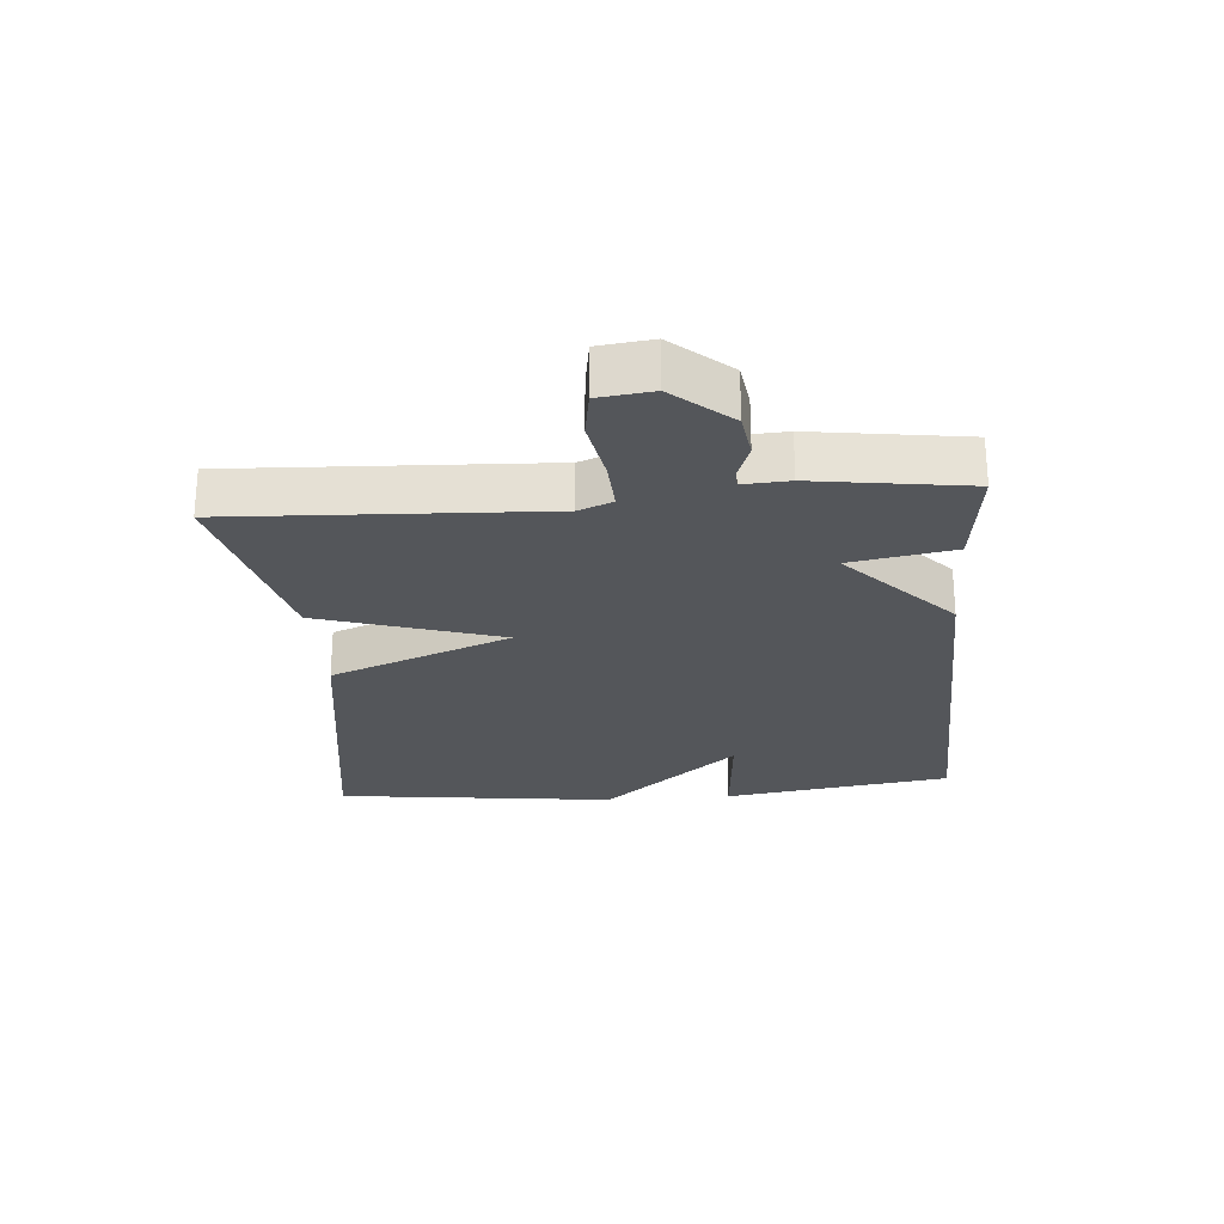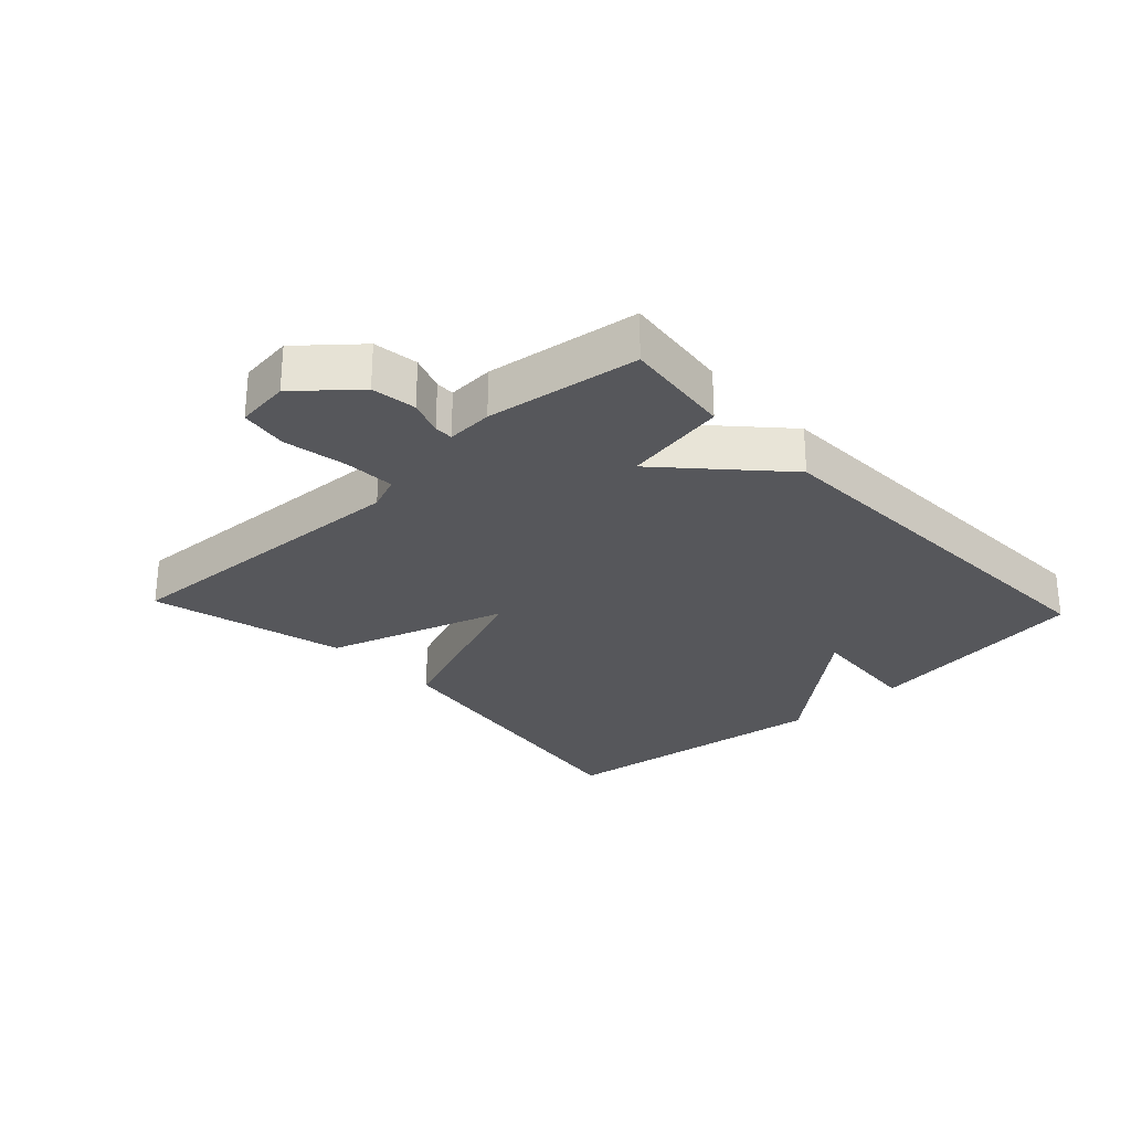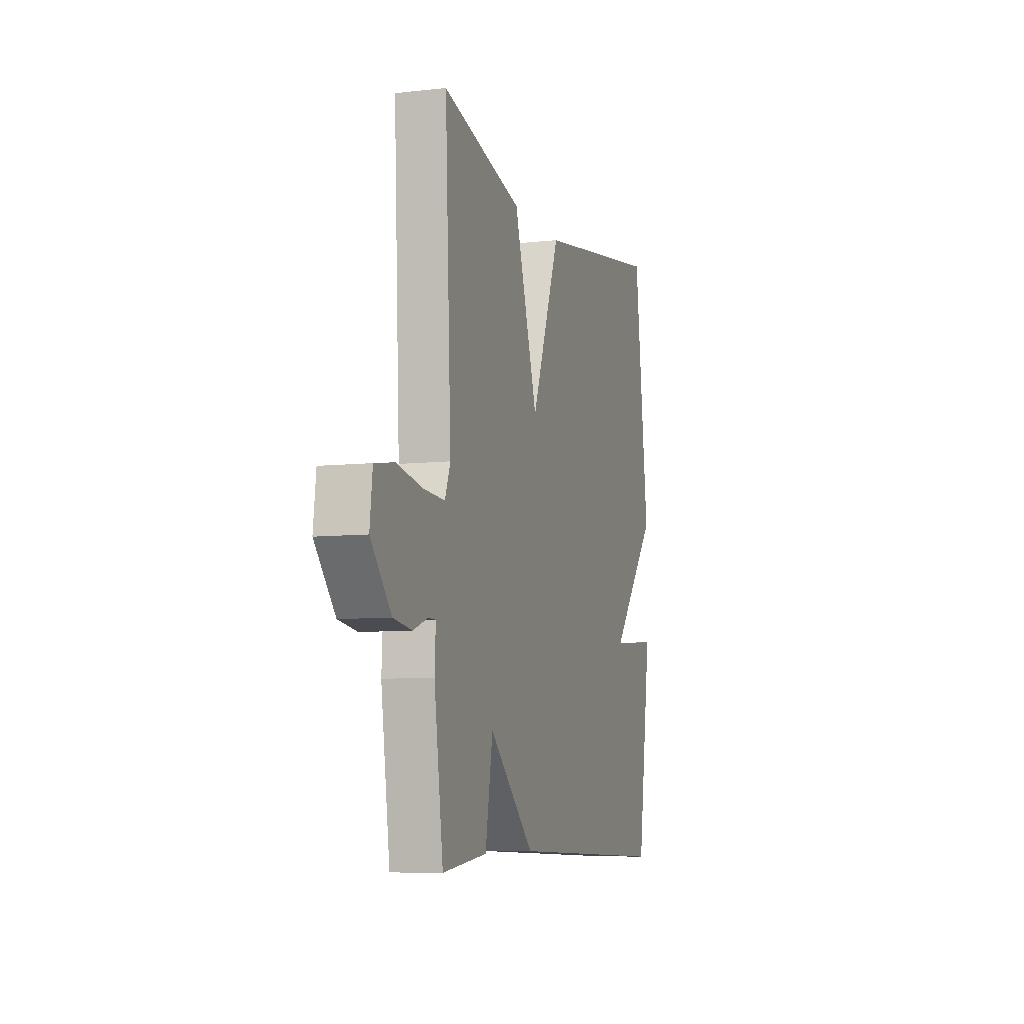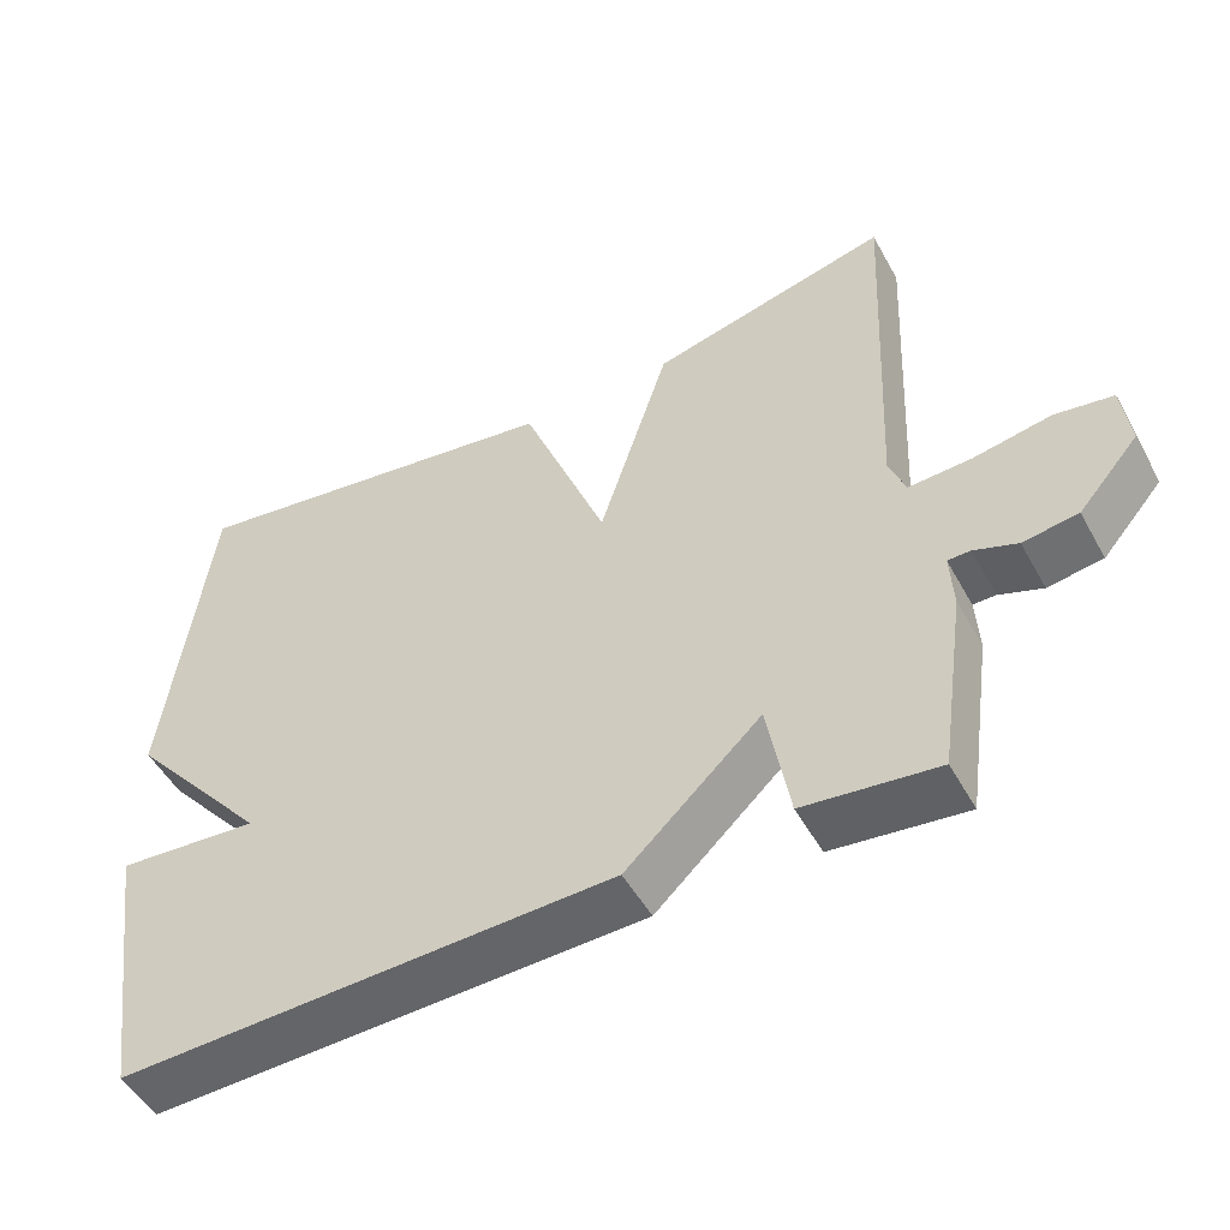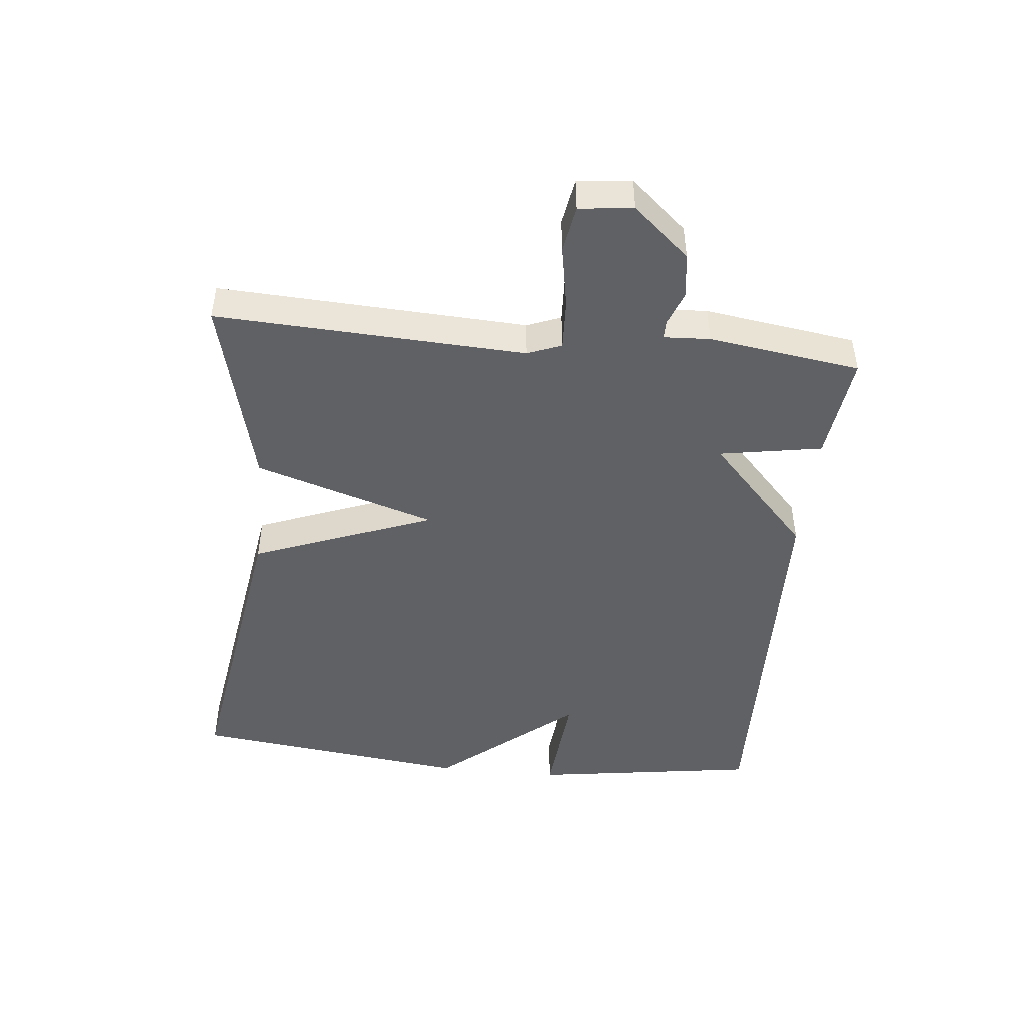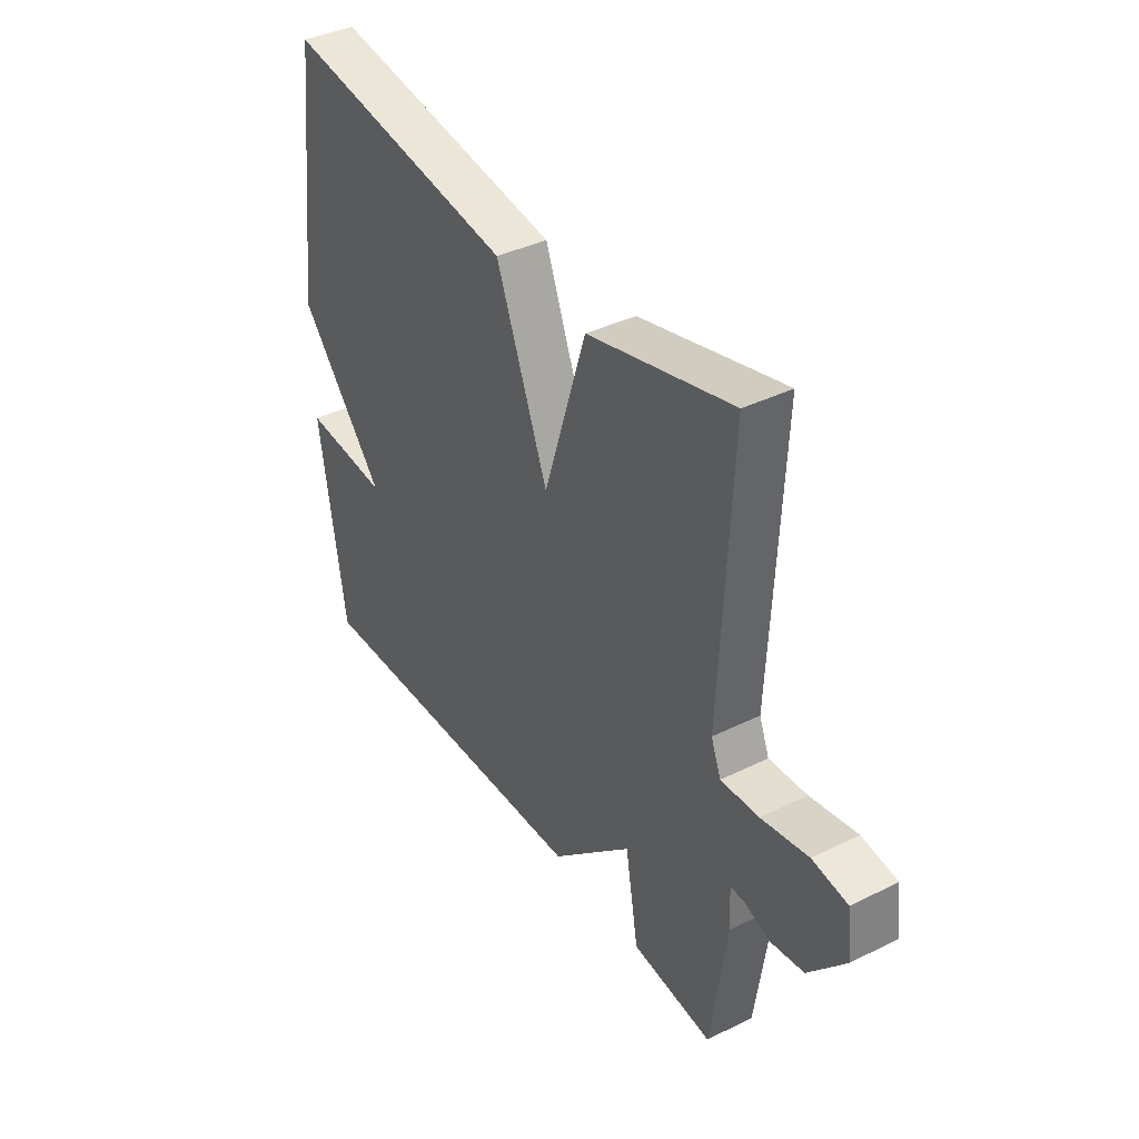
<metadata>
{"format":"obj","ext":"obj","renderer":"f3d","projection":"perspective","resolution":1024,"background":"white","views":[{"elev":-25.4,"azim":94.7,"up":"+Y"},{"elev":-27.4,"azim":133.1,"up":"+Y"},{"elev":-7.6,"azim":107.4,"up":"+Z"},{"elev":-50.6,"azim":28.2,"up":"+Z"},{"elev":-46.2,"azim":84.1,"up":"+Y"},{"elev":38.6,"azim":58.1,"up":"+Z"}]}
</metadata>
<code>
v 0.5 0.07 -0.5
v 0.33 0.07 -0.48
v 0.302 0.07 -0.319
v 0.13 0.07 -0.48
v -0.5 0.07 -0.5
v -0.554 0.07 -0.141
v -0.372 0.07 -0.156
v -0.554 0.07 0.059
v -0.5 0.07 0.5
v -0.006 0.07 0.424
v 0.104 0.07 0.141
v 0.194 0.07 0.424
v 0.5 0.07 0.5
v 0.477 0.07 0.016
v 0.498 0.07 -0.037
v 0.578 0.07 -0.033
v 0.677 0.07 -0.015
v 0.751 0.07 -0.027
v 0.761 0.07 -0.111
v 0.684 0.07 -0.2
v 0.614 0.07 -0.21
v 0.559 0.07 -0.19
v 0.53 0.07 -0.19
v 0.534 0.07 -0.262
v 0.5 0 -0.5
v 0.33 0 -0.48
v 0.302 0 -0.319
v 0.13 0 -0.48
v -0.5 0 -0.5
v -0.554 0 -0.141
v -0.372 0 -0.156
v -0.554 0 0.059
v -0.5 0 0.5
v -0.006 0 0.424
v 0.104 0 0.141
v 0.194 0 0.424
v 0.5 0 0.5
v 0.477 0 0.016
v 0.498 0 -0.037
v 0.578 0 -0.033
v 0.677 0 -0.015
v 0.751 0 -0.027
v 0.761 0 -0.111
v 0.684 0 -0.2
v 0.614 0 -0.21
v 0.559 0 -0.19
v 0.53 0 -0.19
v 0.534 0 -0.262
f 1 2 3
f 24 1 3
f 23 24 3
f 20 21 22
f 19 20 22
f 18 19 22
f 17 18 22
f 16 17 22
f 15 16 22 23
f 14 15 23 3
f 14 3 4
f 13 14 4
f 12 13 4
f 11 12 4
f 10 11 4
f 9 10 4
f 8 9 4
f 7 8 4
f 4 5 6 7
f 27 26 25
f 27 25 48
f 27 48 47
f 46 45 44
f 46 44 43
f 46 43 42
f 46 42 41
f 46 41 40
f 47 46 40 39
f 27 47 39 38
f 28 27 38
f 28 38 37
f 28 37 36
f 28 36 35
f 28 35 34
f 28 34 33
f 28 33 32
f 28 32 31
f 31 30 29 28
f 1 25 26 2
f 2 26 27 3
f 3 27 28 4
f 4 28 29 5
f 5 29 30 6
f 6 30 31 7
f 7 31 32 8
f 8 32 33 9
f 9 33 34 10
f 10 34 35 11
f 11 35 36 12
f 12 36 37 13
f 13 37 38 14
f 14 38 39 15
f 15 39 40 16
f 16 40 41 17
f 17 41 42 18
f 18 42 43 19
f 19 43 44 20
f 20 44 45 21
f 21 45 46 22
f 22 46 47 23
f 23 47 48 24
f 24 48 25 1

</code>
